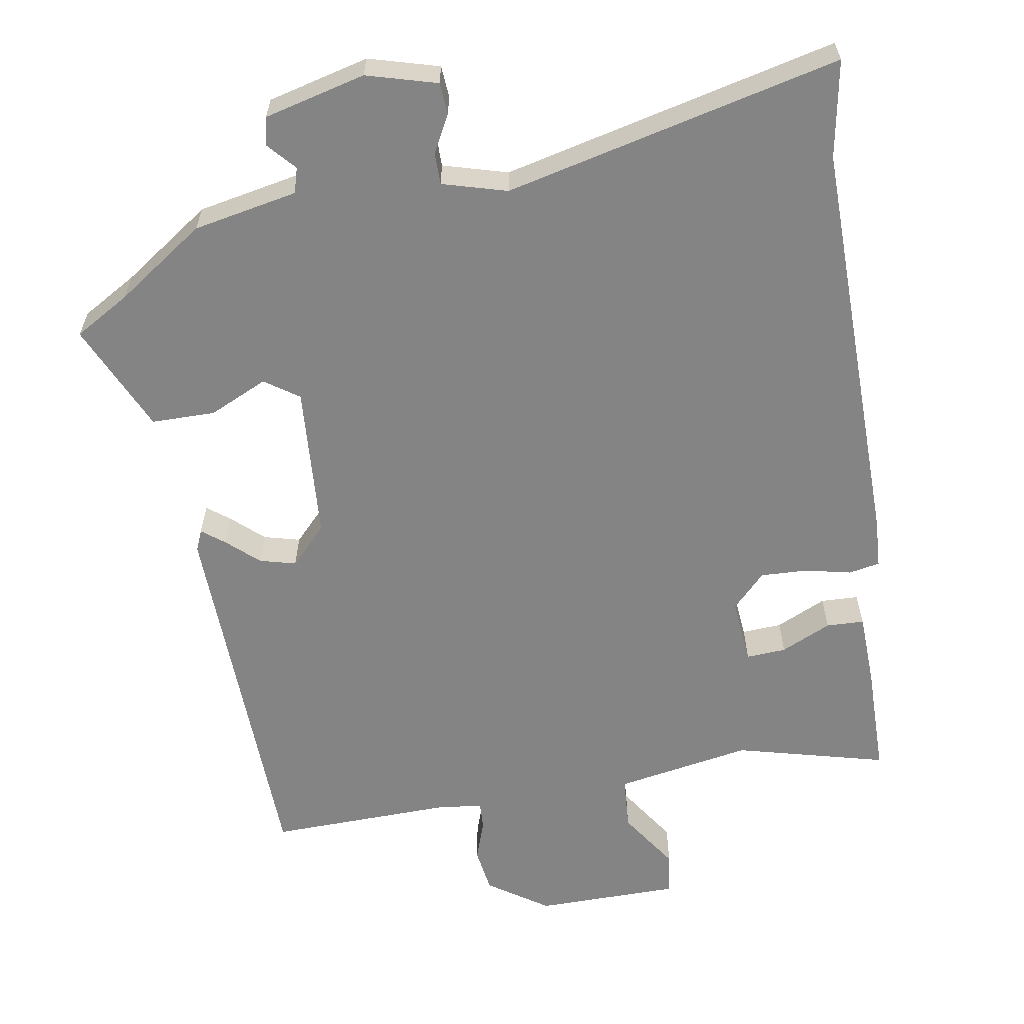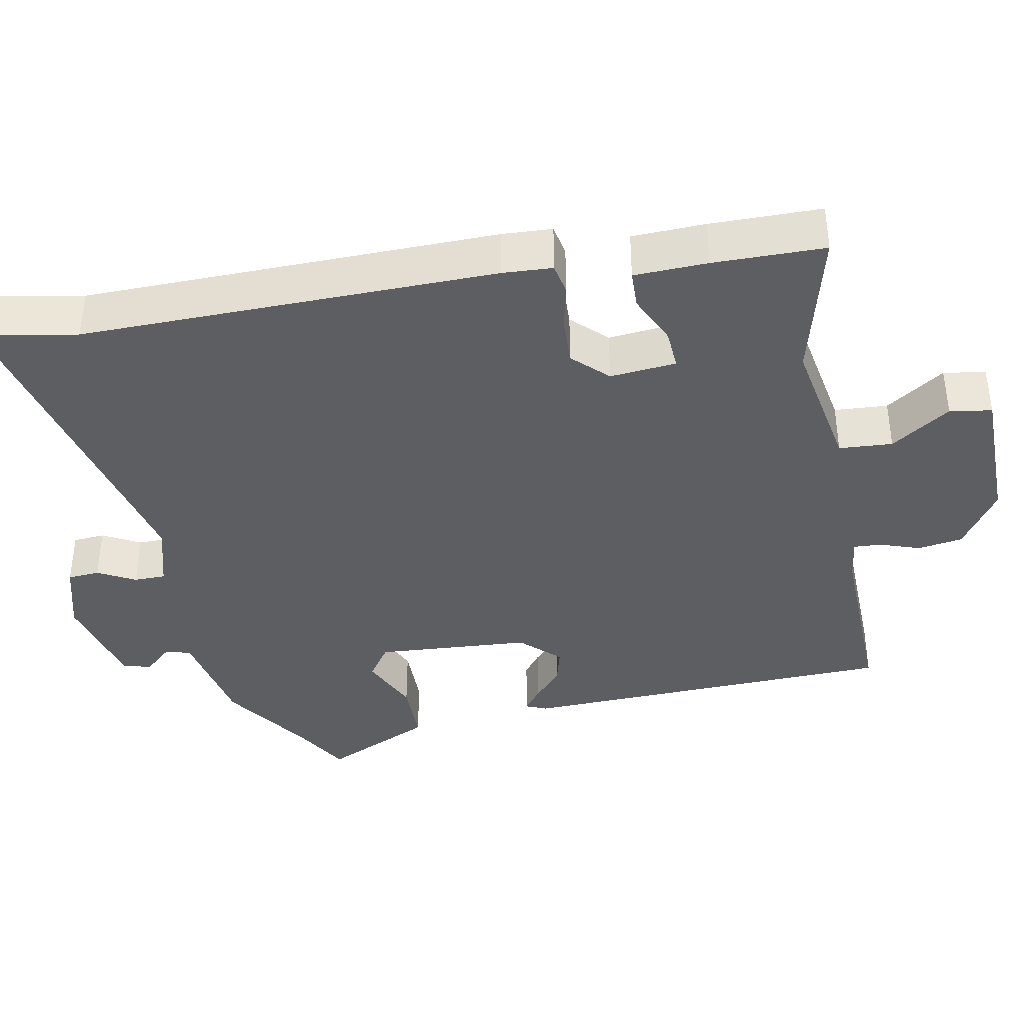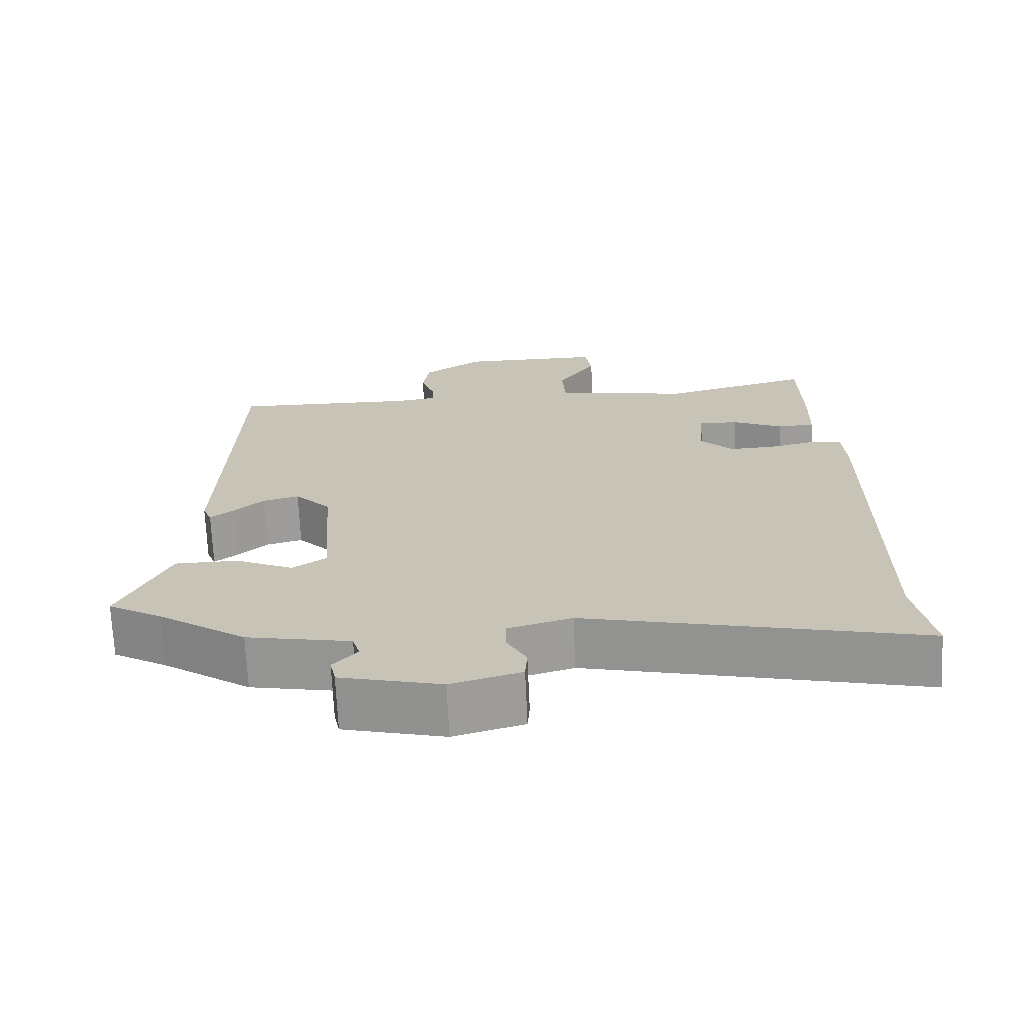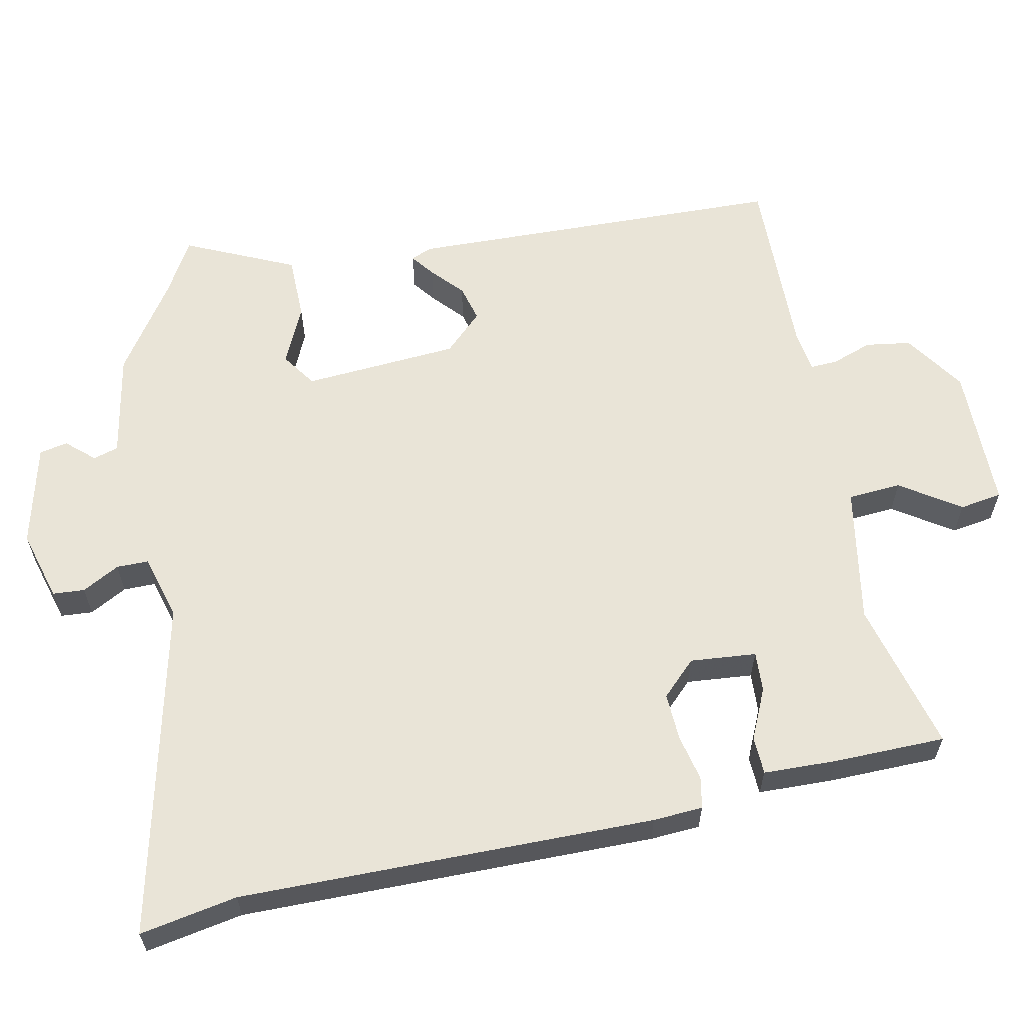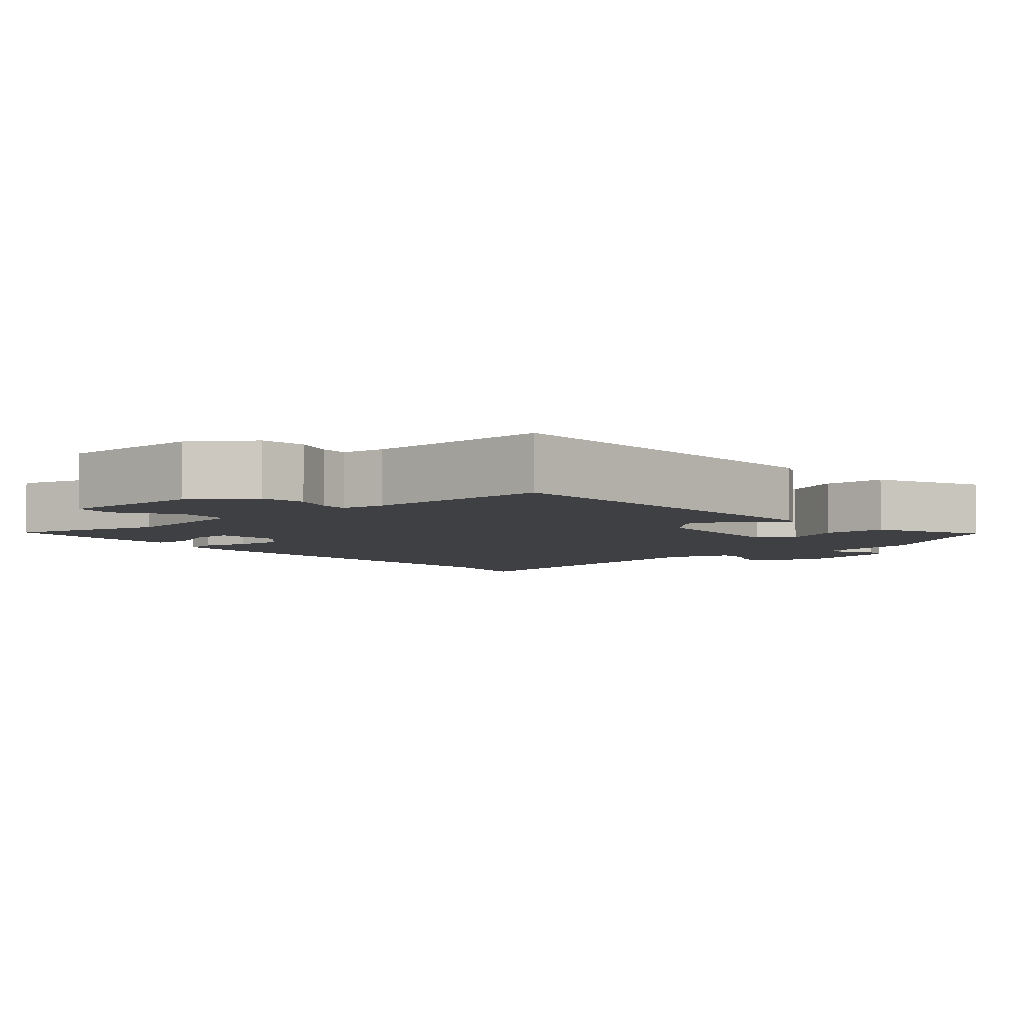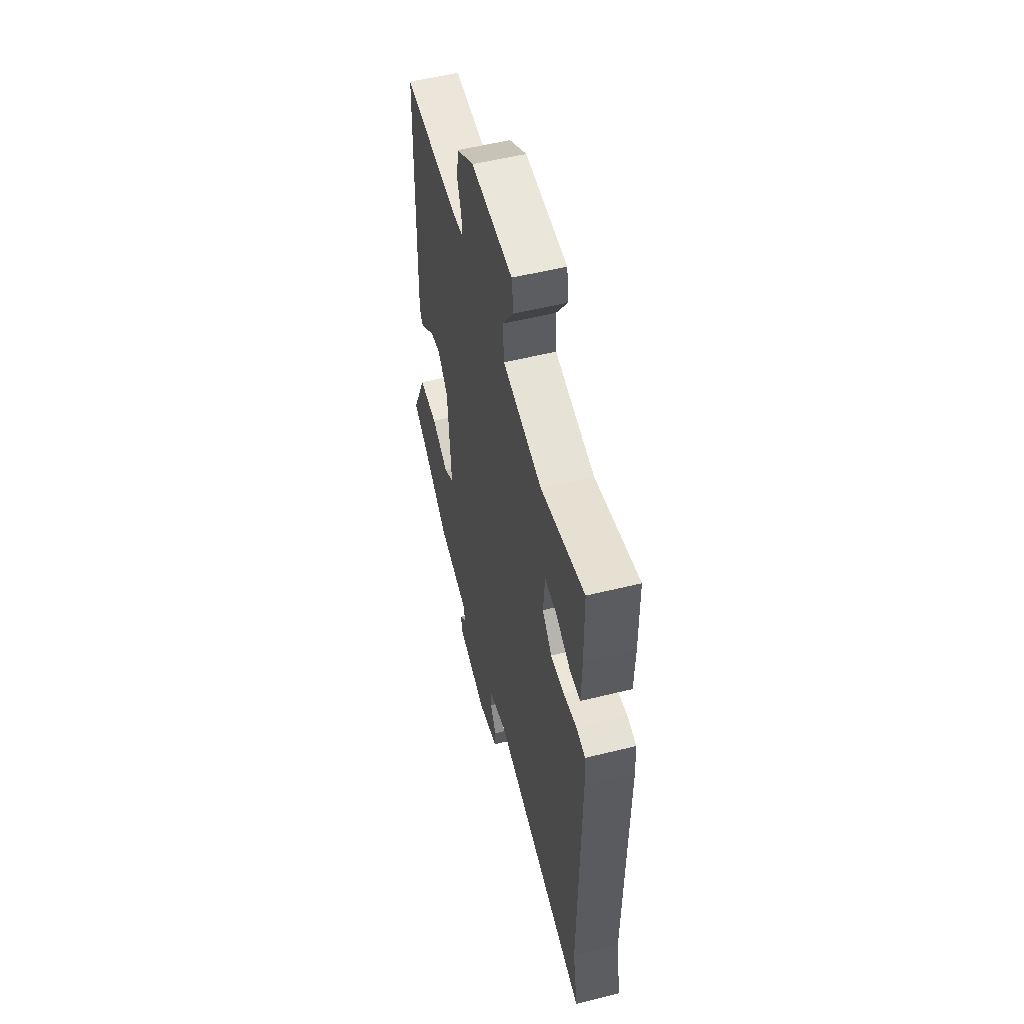
<metadata>
{"format":"obj","ext":"obj","renderer":"f3d","projection":"perspective","resolution":1024,"background":"white","views":[{"elev":-61.3,"azim":-170.3,"up":"+Y"},{"elev":-39.0,"azim":-78.9,"up":"+Y"},{"elev":-69.8,"azim":-177.4,"up":"+Z"},{"elev":61.2,"azim":-101.6,"up":"+Y"},{"elev":-5.1,"azim":40.4,"up":"+Y"},{"elev":54.8,"azim":-104.7,"up":"+Z"}]}
</metadata>
<code>
v -0.517 0.07 -0.595
v -0.493 0.07 -0.464
v -0.498 0.07 0.095
v -0.494 0.07 0.162
v -0.452 0.07 0.17
v -0.39 0.07 0.156
v -0.326 0.07 0.153
v -0.281 0.07 0.199
v -0.289 0.07 0.288
v -0.343 0.07 0.285
v -0.411 0.07 0.254
v -0.462 0.07 0.256
v -0.465 0.07 0.355
v -0.463 0.07 0.505
v -0.26 0.07 0.452
v -0.076 0.07 0.484
v -0.071 0.07 0.556
v -0.124 0.07 0.636
v -0.115 0.07 0.693
v 0.079 0.07 0.694
v 0.16 0.07 0.639
v 0.169 0.07 0.578
v 0.15 0.07 0.524
v 0.148 0.07 0.487
v 0.206 0.07 0.479
v 0.456 0.07 0.484
v 0.47 0.07 -0.027
v 0.458 0.07 -0.055
v 0.427 0.07 -0.031
v 0.385 0.07 0.007
v 0.336 0.07 0.02
v 0.287 0.07 -0.031
v 0.272 0.07 -0.24
v 0.318 0.07 -0.272
v 0.397 0.07 -0.236
v 0.483 0.07 -0.237
v 0.55 0.07 -0.384
v 0.476 0.07 -0.427
v 0.357 0.07 -0.508
v 0.216 0.07 -0.535
v 0.206 0.07 -0.569
v 0.239 0.07 -0.606
v 0.231 0.07 -0.644
v 0.094 0.07 -0.678
v -0.001 0.07 -0.651
v -0.004 0.07 -0.608
v 0.023 0.07 -0.558
v 0.023 0.07 -0.515
v -0.064 0.07 -0.49
v -0.517 0 -0.595
v -0.493 0 -0.464
v -0.498 0 0.095
v -0.494 0 0.162
v -0.452 0 0.17
v -0.39 0 0.156
v -0.326 0 0.153
v -0.281 0 0.199
v -0.289 0 0.288
v -0.343 0 0.285
v -0.411 0 0.254
v -0.462 0 0.256
v -0.465 0 0.355
v -0.463 0 0.505
v -0.26 0 0.452
v -0.076 0 0.484
v -0.071 0 0.556
v -0.124 0 0.636
v -0.115 0 0.693
v 0.079 0 0.694
v 0.16 0 0.639
v 0.169 0 0.578
v 0.15 0 0.524
v 0.148 0 0.487
v 0.206 0 0.479
v 0.456 0 0.484
v 0.47 0 -0.027
v 0.458 0 -0.055
v 0.427 0 -0.031
v 0.385 0 0.007
v 0.336 0 0.02
v 0.287 0 -0.031
v 0.272 0 -0.24
v 0.318 0 -0.272
v 0.397 0 -0.236
v 0.483 0 -0.237
v 0.55 0 -0.384
v 0.476 0 -0.427
v 0.357 0 -0.508
v 0.216 0 -0.535
v 0.206 0 -0.569
v 0.239 0 -0.606
v 0.231 0 -0.644
v 0.094 0 -0.678
v -0.001 0 -0.651
v -0.004 0 -0.608
v 0.023 0 -0.558
v 0.023 0 -0.515
v -0.064 0 -0.49
f 44 45 46 47
f 44 47 48
f 41 42 43 44
f 40 41 44 48
f 38 39 40 48
f 37 38 48 49
f 34 35 36 37
f 27 28 29 30
f 25 26 27 30
f 24 25 30 31
f 20 21 22 23
f 20 23 24
f 17 18 19 20
f 16 17 20 24
f 15 16 24 31
f 10 11 12 13
f 9 10 13 14
f 3 4 5 6
f 2 3 6 7
f 49 1 2 7
f 34 37 49
f 33 34 49 7
f 32 33 7 8
f 31 32 8 9
f 9 14 15 31
f 96 95 94 93
f 97 96 93
f 93 92 91 90
f 97 93 90 89
f 97 89 88 87
f 98 97 87 86
f 86 85 84 83
f 79 78 77 76
f 79 76 75 74
f 80 79 74 73
f 72 71 70 69
f 73 72 69
f 69 68 67 66
f 73 69 66 65
f 80 73 65 64
f 62 61 60 59
f 63 62 59 58
f 55 54 53 52
f 56 55 52 51
f 56 51 50 98
f 98 86 83
f 56 98 83 82
f 57 56 82 81
f 58 57 81 80
f 80 64 63 58
f 1 50 51 2
f 2 51 52 3
f 3 52 53 4
f 4 53 54 5
f 5 54 55 6
f 6 55 56 7
f 7 56 57 8
f 8 57 58 9
f 9 58 59 10
f 10 59 60 11
f 11 60 61 12
f 12 61 62 13
f 13 62 63 14
f 14 63 64 15
f 15 64 65 16
f 16 65 66 17
f 17 66 67 18
f 18 67 68 19
f 19 68 69 20
f 20 69 70 21
f 21 70 71 22
f 22 71 72 23
f 23 72 73 24
f 24 73 74 25
f 25 74 75 26
f 26 75 76 27
f 27 76 77 28
f 28 77 78 29
f 29 78 79 30
f 30 79 80 31
f 31 80 81 32
f 32 81 82 33
f 33 82 83 34
f 34 83 84 35
f 35 84 85 36
f 36 85 86 37
f 37 86 87 38
f 38 87 88 39
f 39 88 89 40
f 40 89 90 41
f 41 90 91 42
f 42 91 92 43
f 43 92 93 44
f 44 93 94 45
f 45 94 95 46
f 46 95 96 47
f 47 96 97 48
f 48 97 98 49
f 49 98 50 1

</code>
